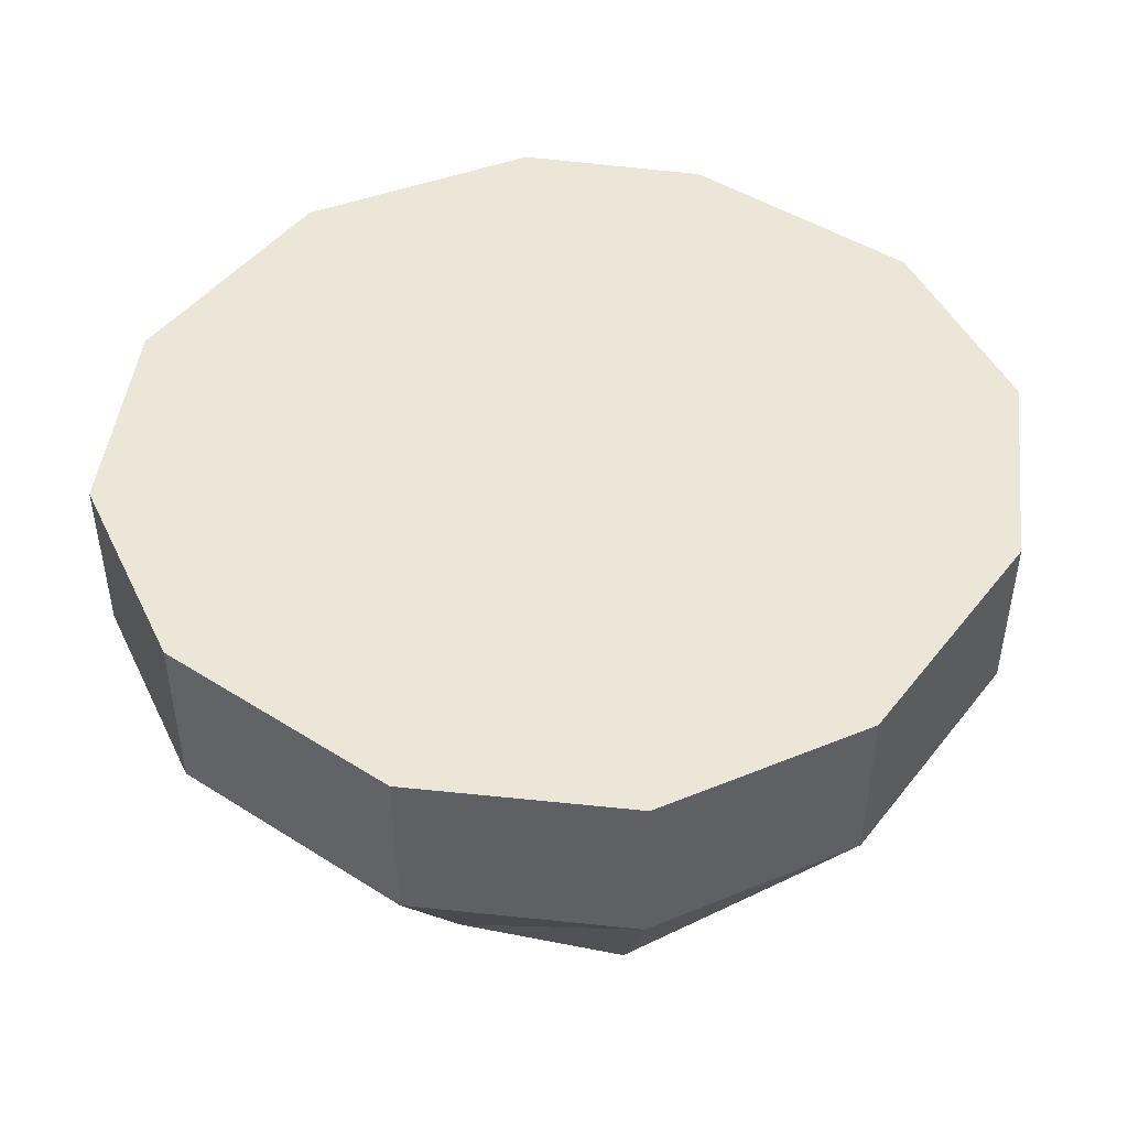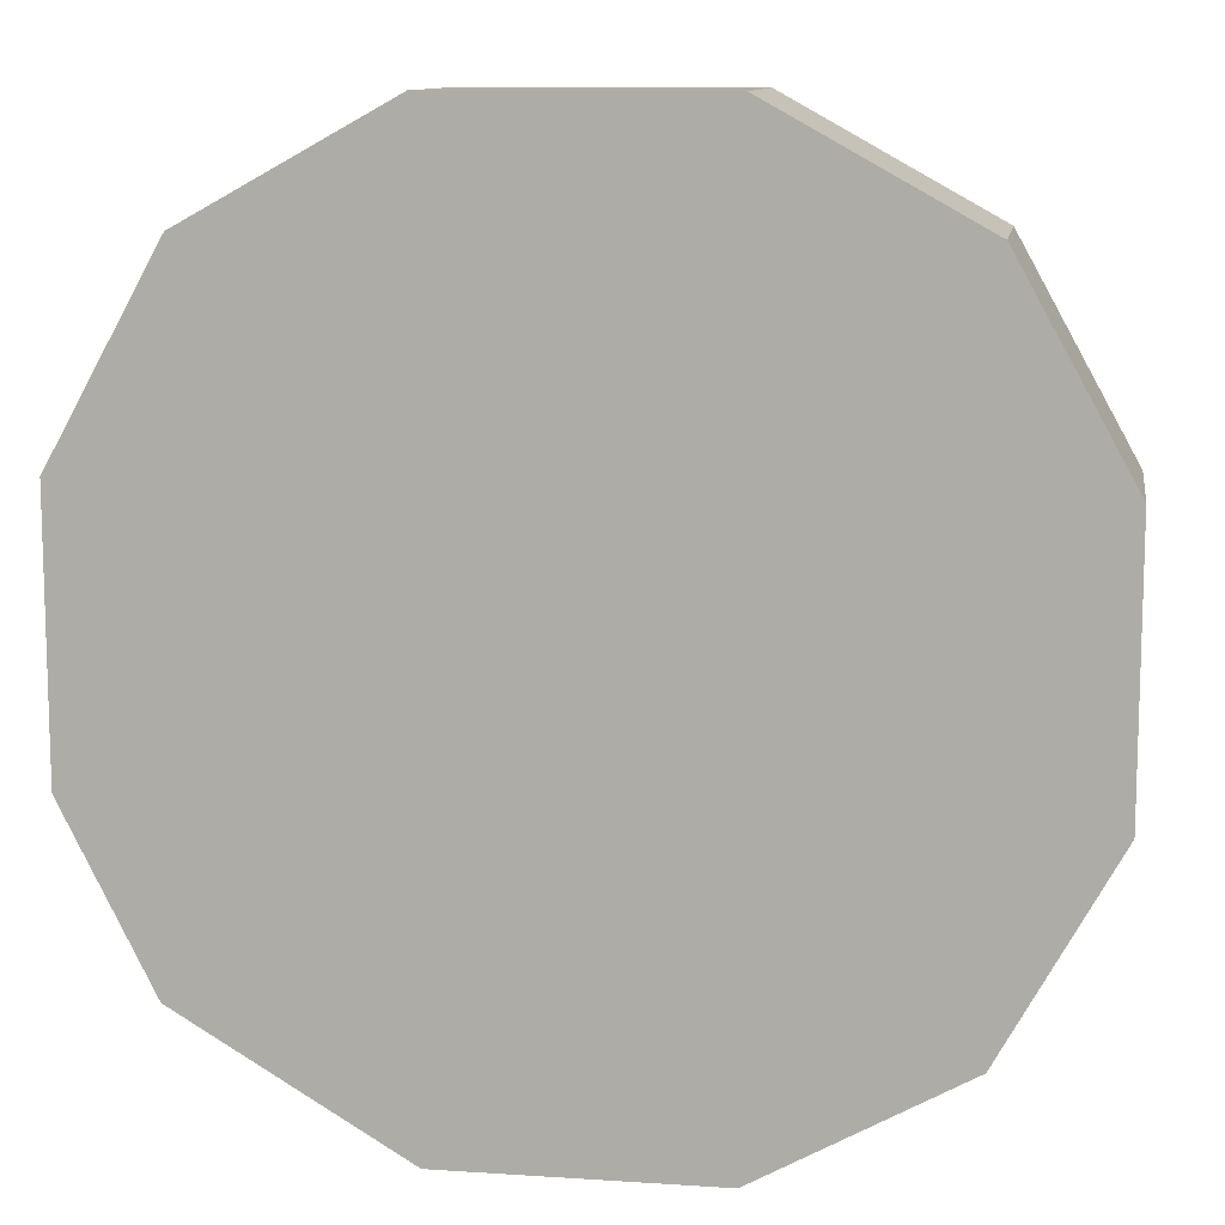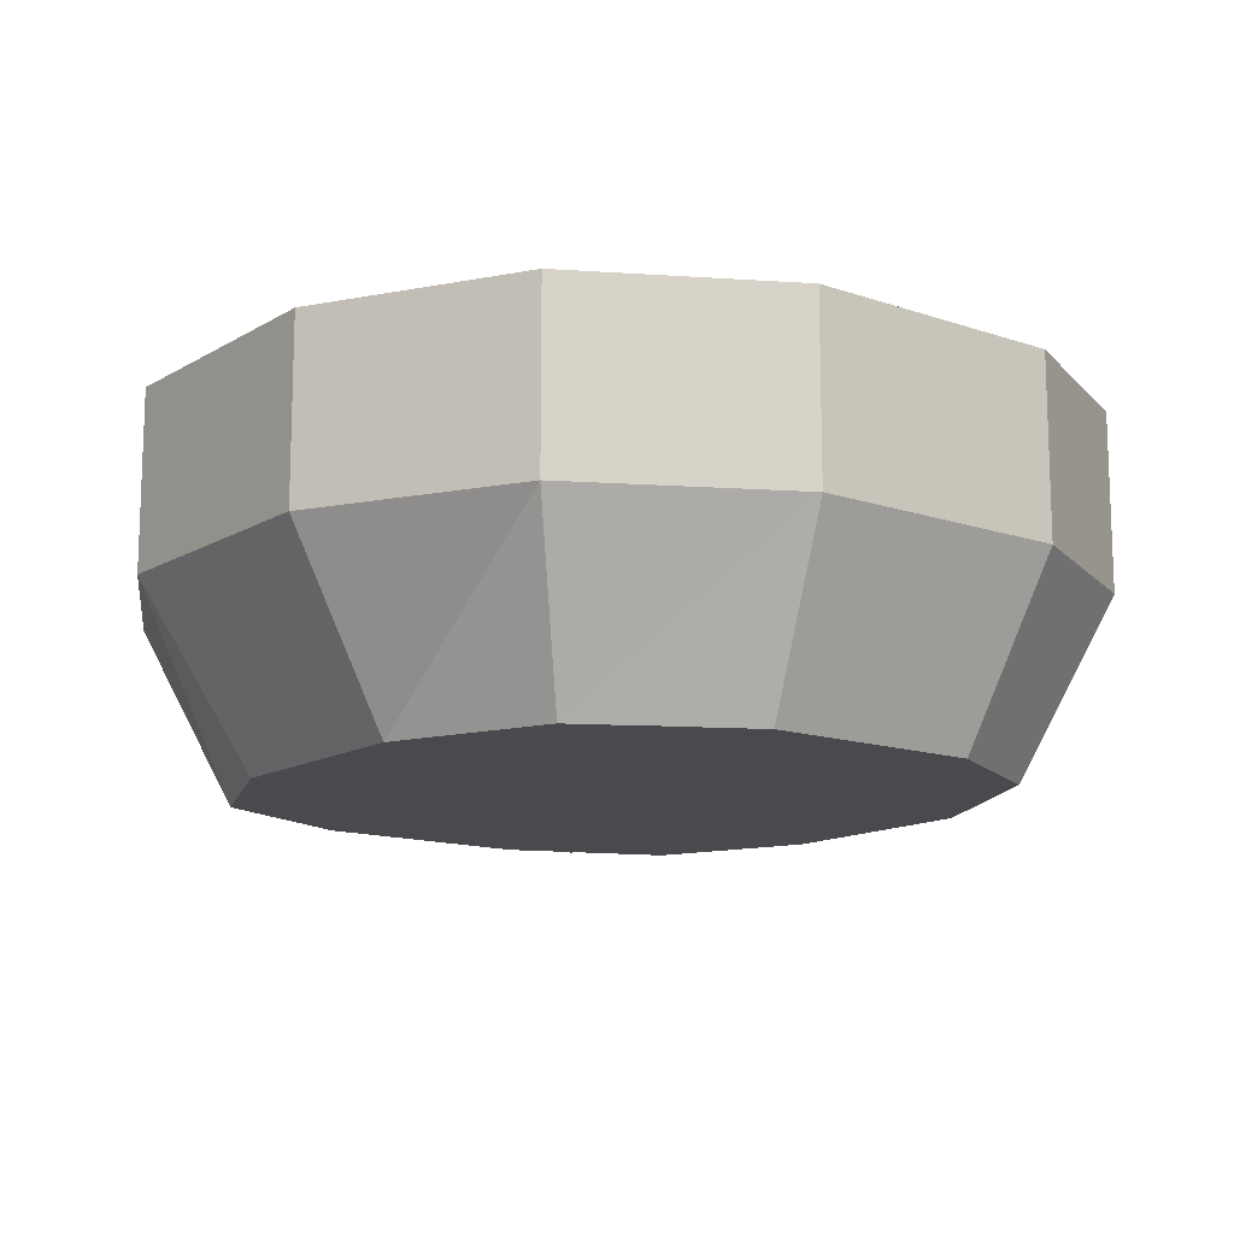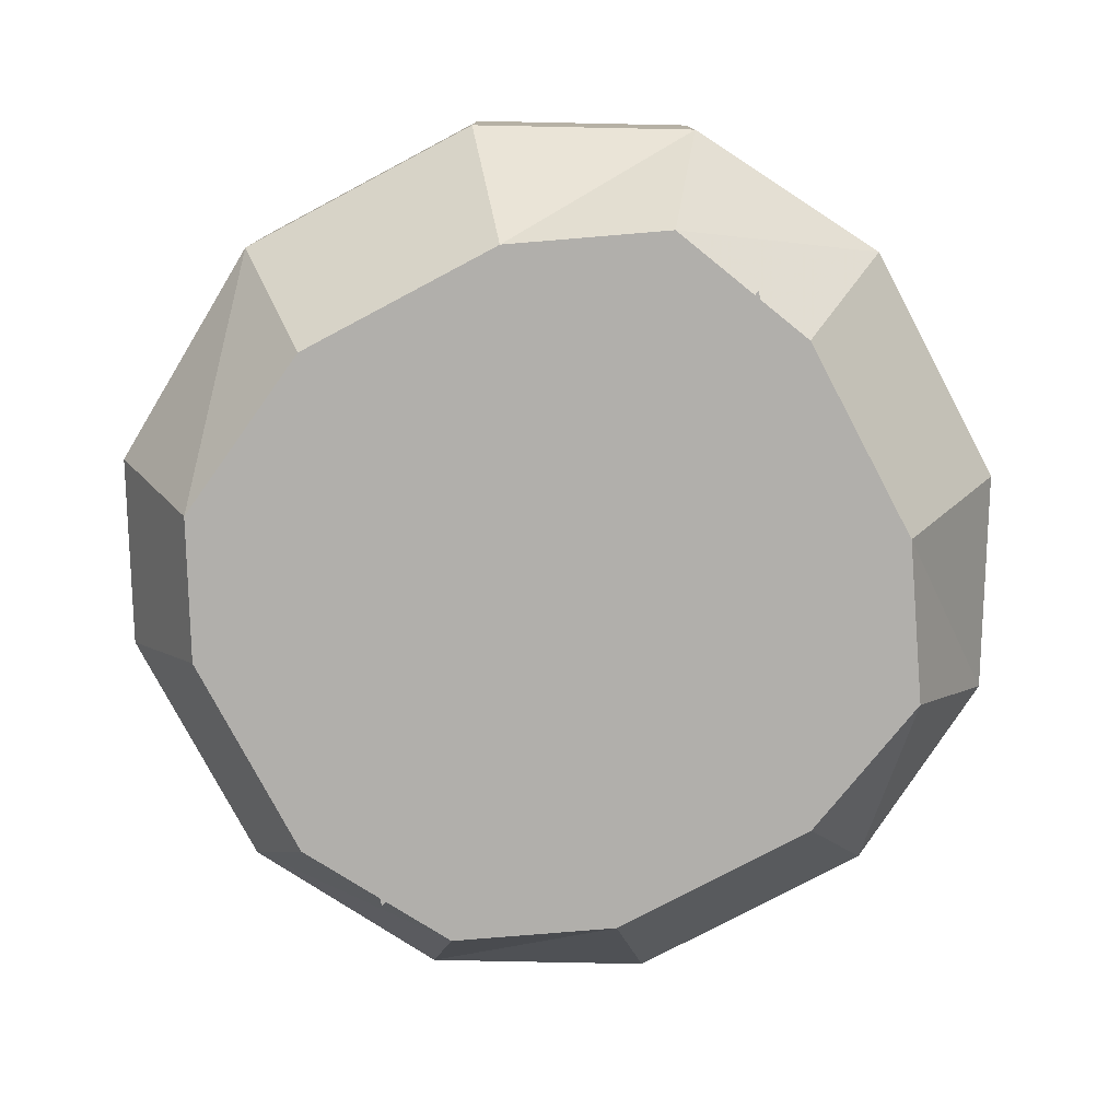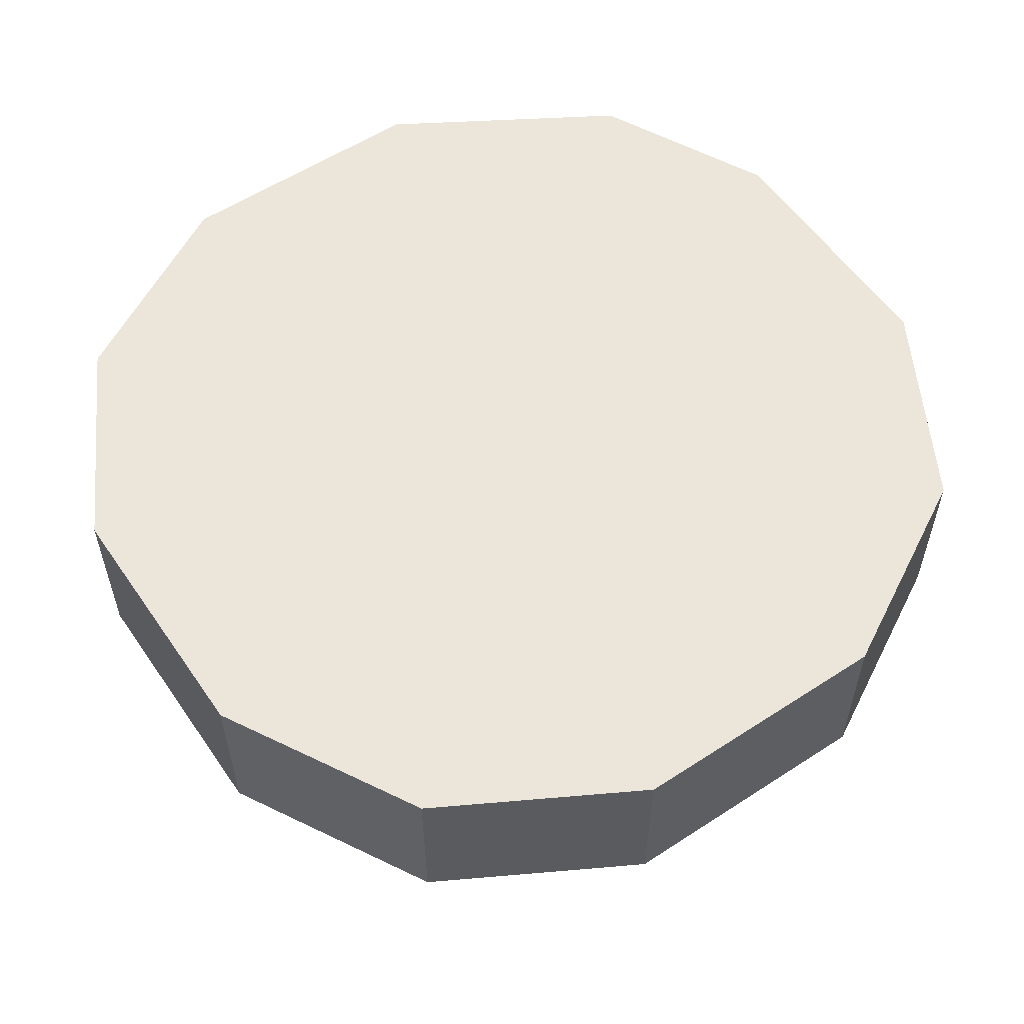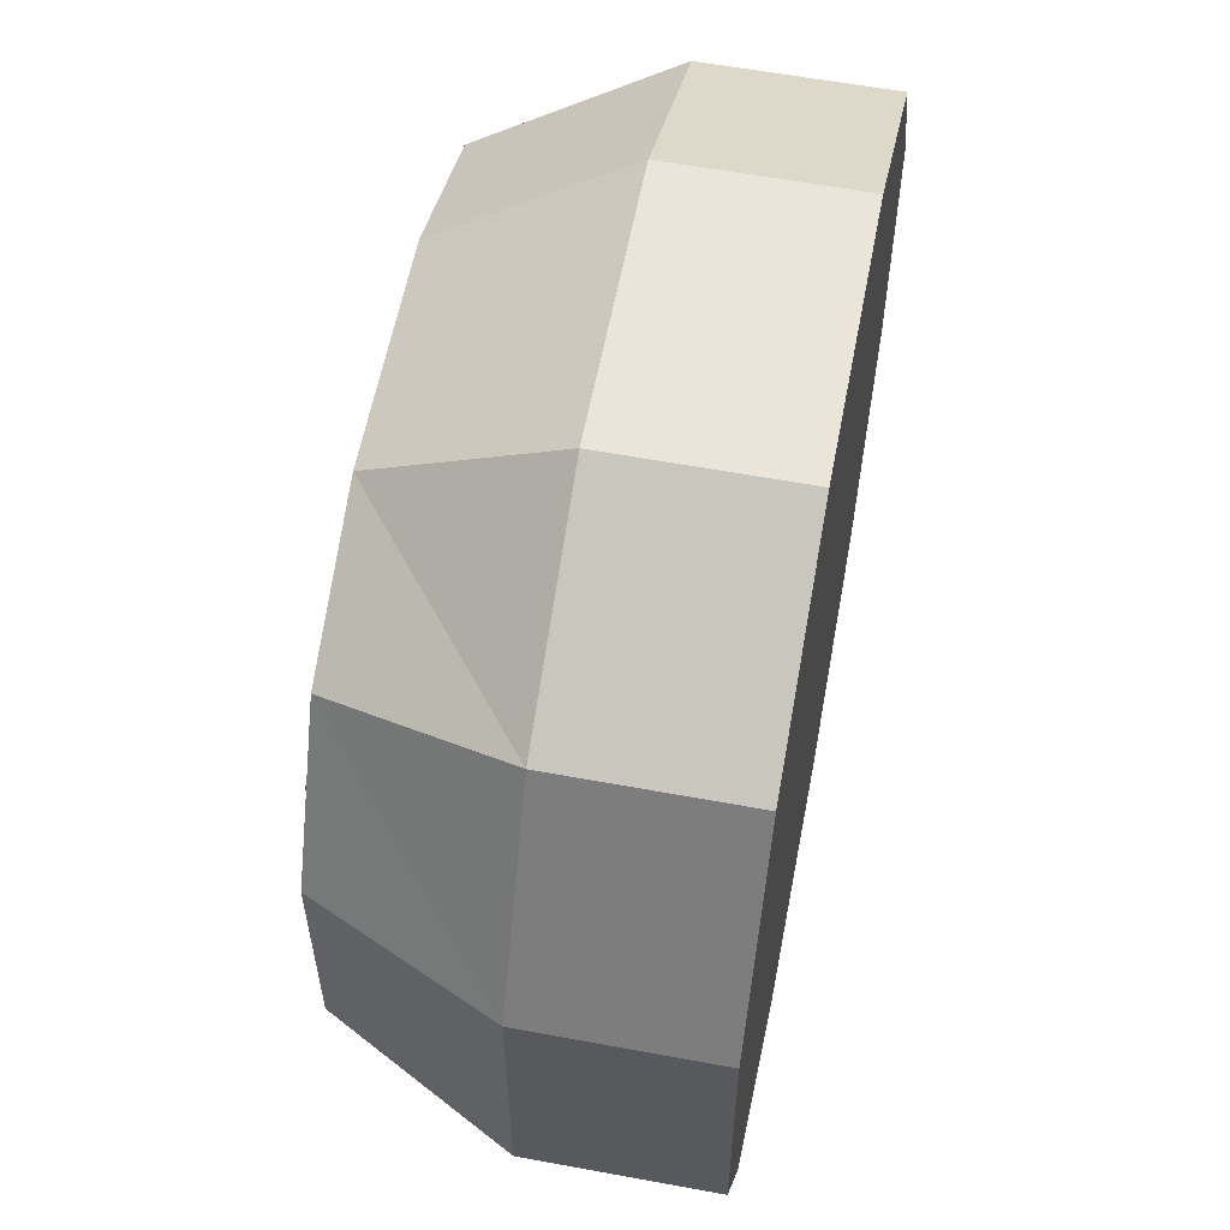
<metadata>
{"format":"obj","ext":"obj","renderer":"f3d","projection":"perspective","resolution":1024,"background":"white","views":[{"elev":46.4,"azim":-54.1,"up":"+Y"},{"elev":11.0,"azim":-170.8,"up":"+Z"},{"elev":-13.4,"azim":52.4,"up":"+Y"},{"elev":-78.2,"azim":-152.1,"up":"+Y"},{"elev":56.8,"azim":-34.2,"up":"+Y"},{"elev":58.9,"azim":100.8,"up":"+Z"}]}
</metadata>
<code>
v -0.1562 -0.0625 -0.04688
v -0.1172 -0.0625 -0.1172
v -0.09375 -0.125 -0.09375
v -0.1172 -0.125 -0.03906
v -0.1562 -0.0625 0.04688
v -0.1562 0 0.04688
v -0.1562 0 -0.04688
v -0.1172 0 -0.1172
v -0.04688 -0.0625 -0.1562
v -0.03906 -0.125 -0.1172
v 0.03906 -0.125 -0.1172
v 0.1016 -0.125 -0.08594
v 0.125 -0.125 -0.03906
v 0.125 -0.125 0.03906
v 0.09375 -0.125 0.09375
v 0.03906 -0.125 0.1172
v -0.03906 -0.125 0.1172
v -0.09375 -0.125 0.09375
v -0.1172 -0.125 0.03906
v -0.1172 -0.0625 0.1172
v -0.1172 0 0.1172
v 0 0 0
v -0.04688 0 -0.1562
v 0.04688 -0.0625 -0.1562
v 0.125 -0.0625 -0.1094
v 0.1562 -0.0625 -0.04688
v 0.1562 -0.0625 0.04688
v 0.1172 -0.0625 0.1172
v 0.04688 -0.0625 0.1562
v -0.04688 -0.0625 0.1562
v 0.04688 0 -0.1562
v 0.125 0 -0.1094
v 0.1562 0 -0.04688
v 0.1562 0 0.04688
v 0.1172 0 0.1172
v 0.04688 0 0.1562
v -0.04688 0 0.1562
v 0.02344 -0.125 -0.0625
v 0.07812 -0.125 -0.03906
v 0.09375 -0.125 0
v 0.03906 -0.125 -0.01562
v -0.03906 -0.125 0.007812
v -0.05469 -0.125 -0.03906
v -0.1094 -0.125 -0.0625
v -0.09375 -0.125 -0.01562
v 0.04688 -0.125 0.01562
v 0.1016 -0.125 0.03906
v 0.1094 -0.125 0.07031
v 0.0625 -0.125 0.05469
v -0.01562 -0.125 0.07812
v -0.03125 -0.125 0.03906
v -0.08594 -0.125 0.01562
v -0.07031 -0.125 0.0625
f 1 2 3
f 1 3 4
f 1 4 5
f 1 5 6
f 1 6 7
f 1 7 2
f 2 7 8
f 2 8 9
f 2 9 10
f 2 10 3
f 3 10 4
f 4 10 11
f 4 11 12
f 4 12 13
f 4 13 14
f 4 14 15
f 4 15 16
f 4 16 17
f 4 17 18
f 4 18 19
f 4 19 5
f 5 19 20
f 5 20 21
f 5 21 6
f 6 21 22
f 6 22 7
f 7 22 8
f 8 22 23
f 8 23 9
f 9 23 24
f 9 24 11
f 9 11 10
f 24 25 12
f 24 12 11
f 25 26 13
f 25 13 12
f 26 27 14
f 26 14 13
f 27 28 15
f 27 15 14
f 28 29 16
f 28 16 15
f 29 30 17
f 29 17 16
f 30 20 18
f 30 18 17
f 20 19 18
f 23 31 24
f 24 31 25
f 25 31 32
f 25 32 26
f 26 32 33
f 26 33 27
f 27 33 34
f 27 34 28
f 28 34 35
f 28 35 29
f 29 35 36
f 29 36 30
f 30 36 37
f 30 37 20
f 20 37 21
f 21 37 22
f 22 37 36
f 22 36 35
f 22 35 34
f 22 34 33
f 22 33 32
f 22 32 31
f 22 31 23
f 38 39 40
f 38 40 41
f 38 41 42
f 38 42 43
f 43 42 44
f 44 42 45
f 46 47 48
f 46 48 49
f 46 49 50
f 46 50 51
f 51 50 52
f 52 50 53

</code>
